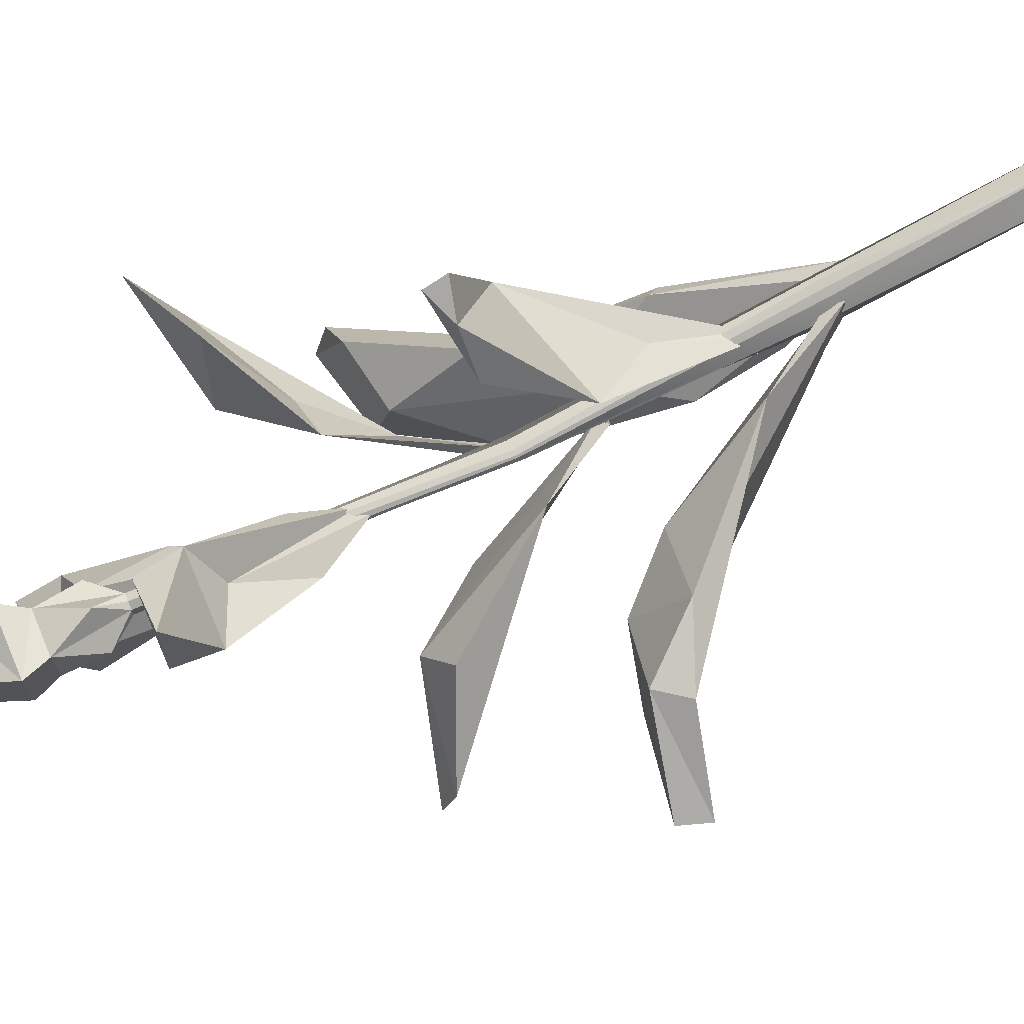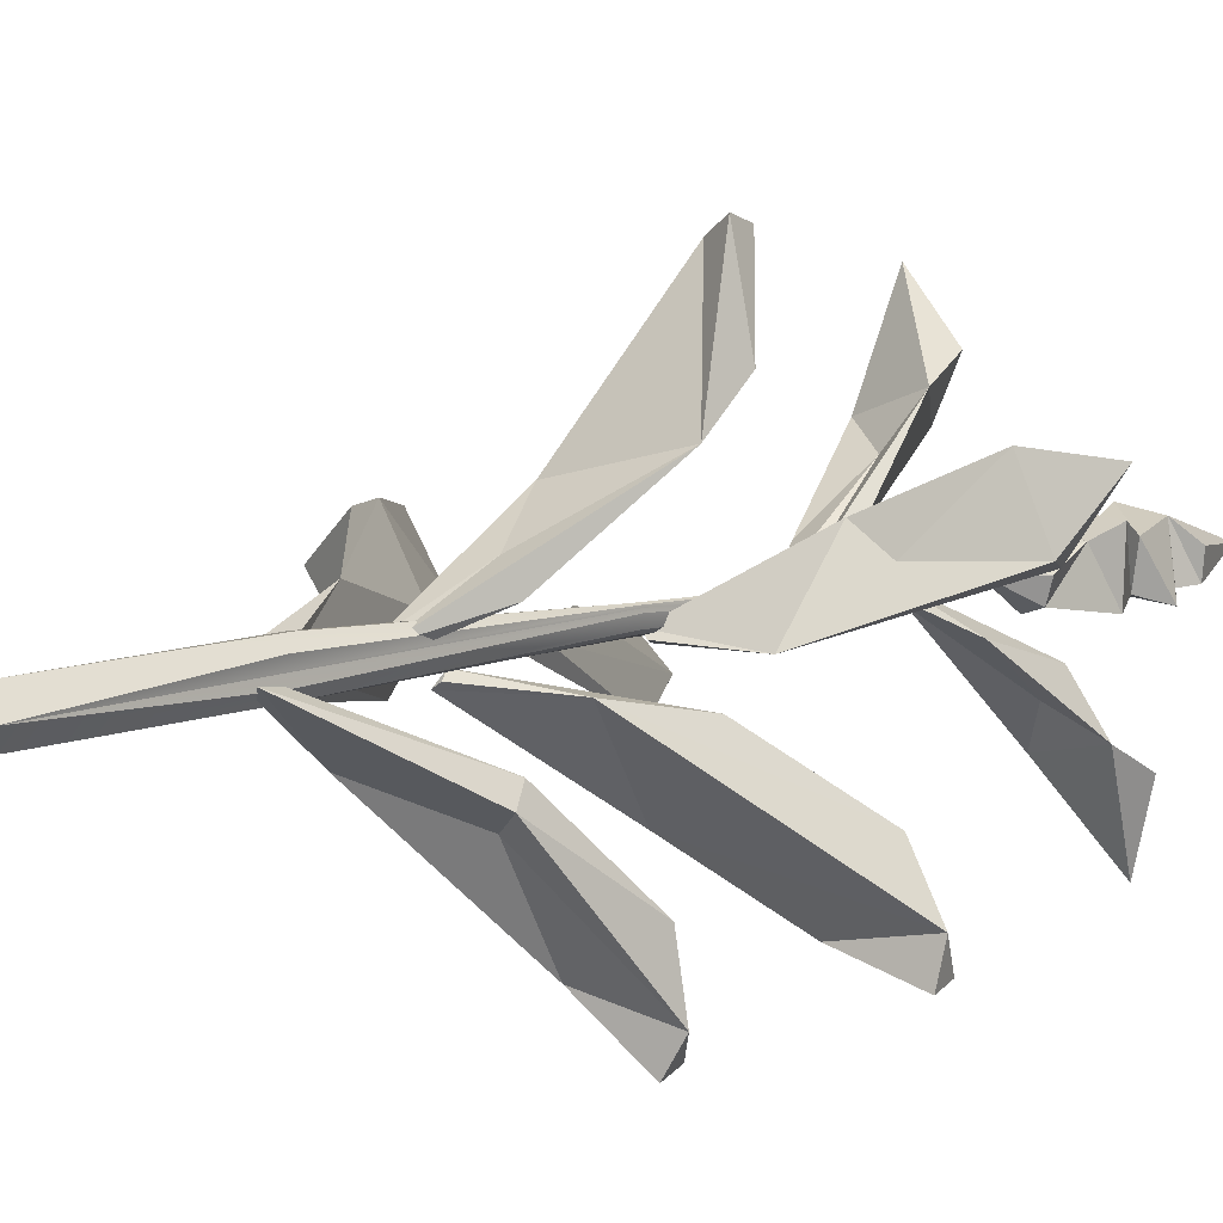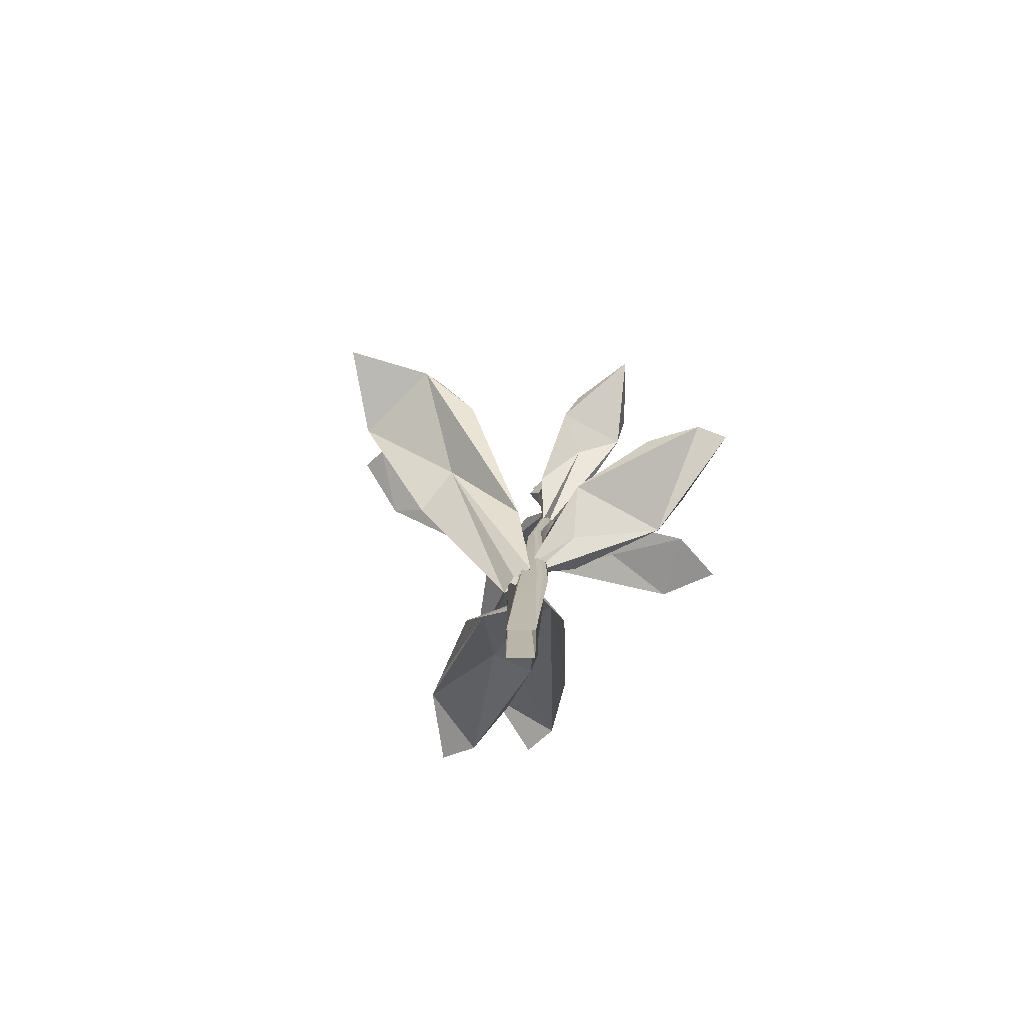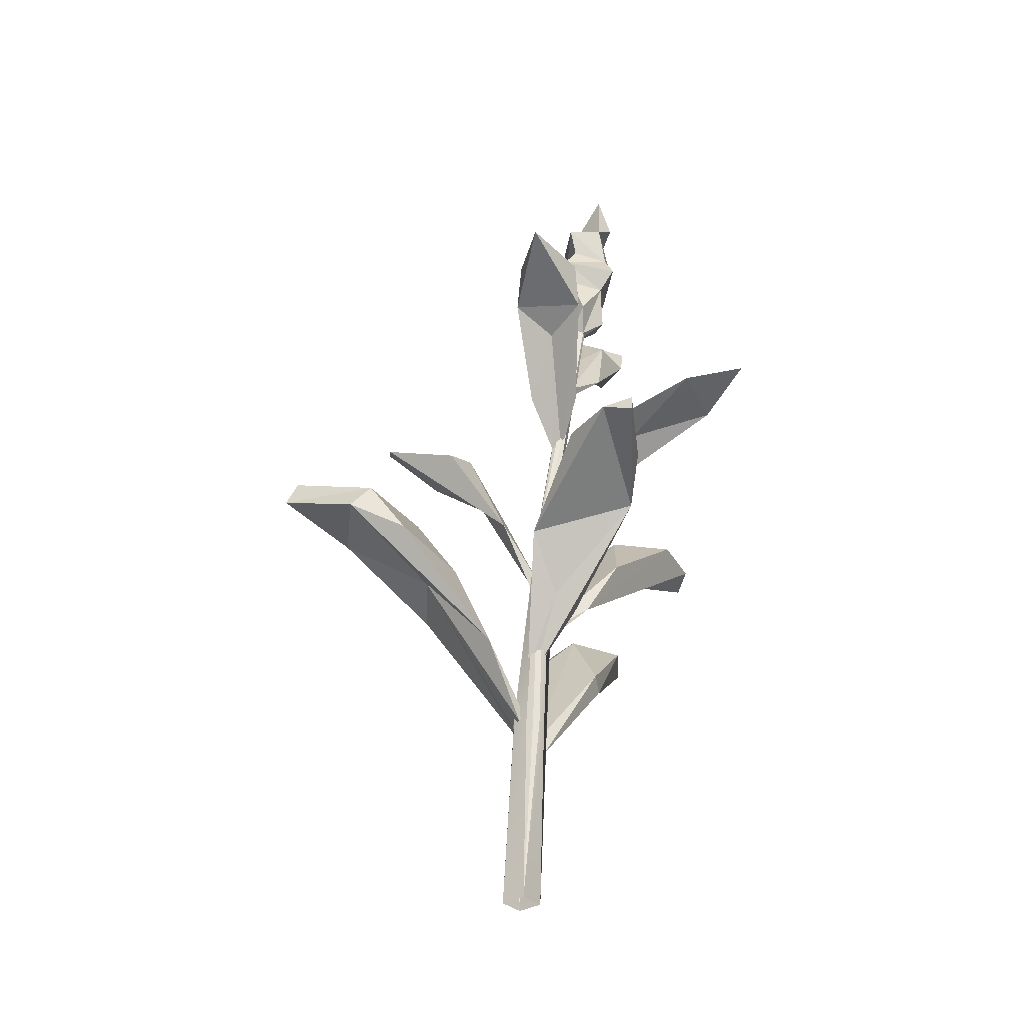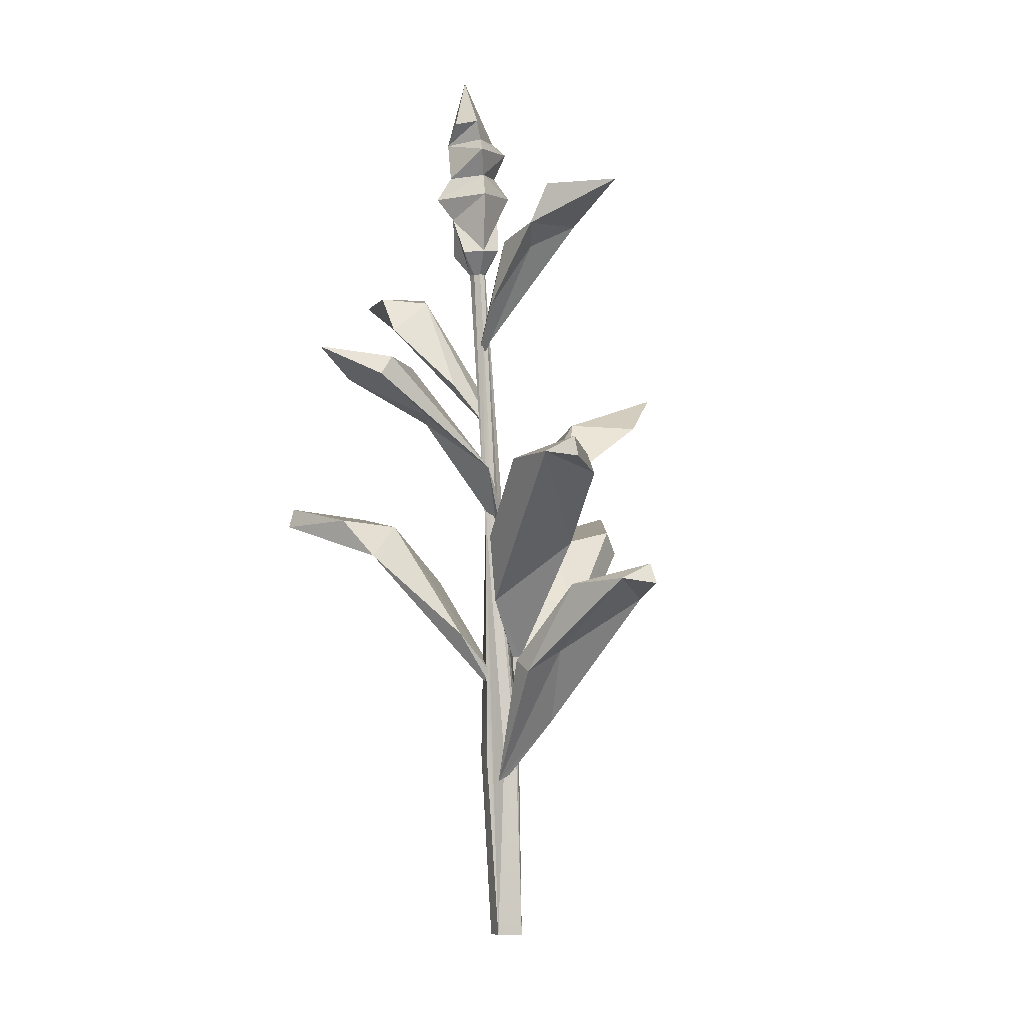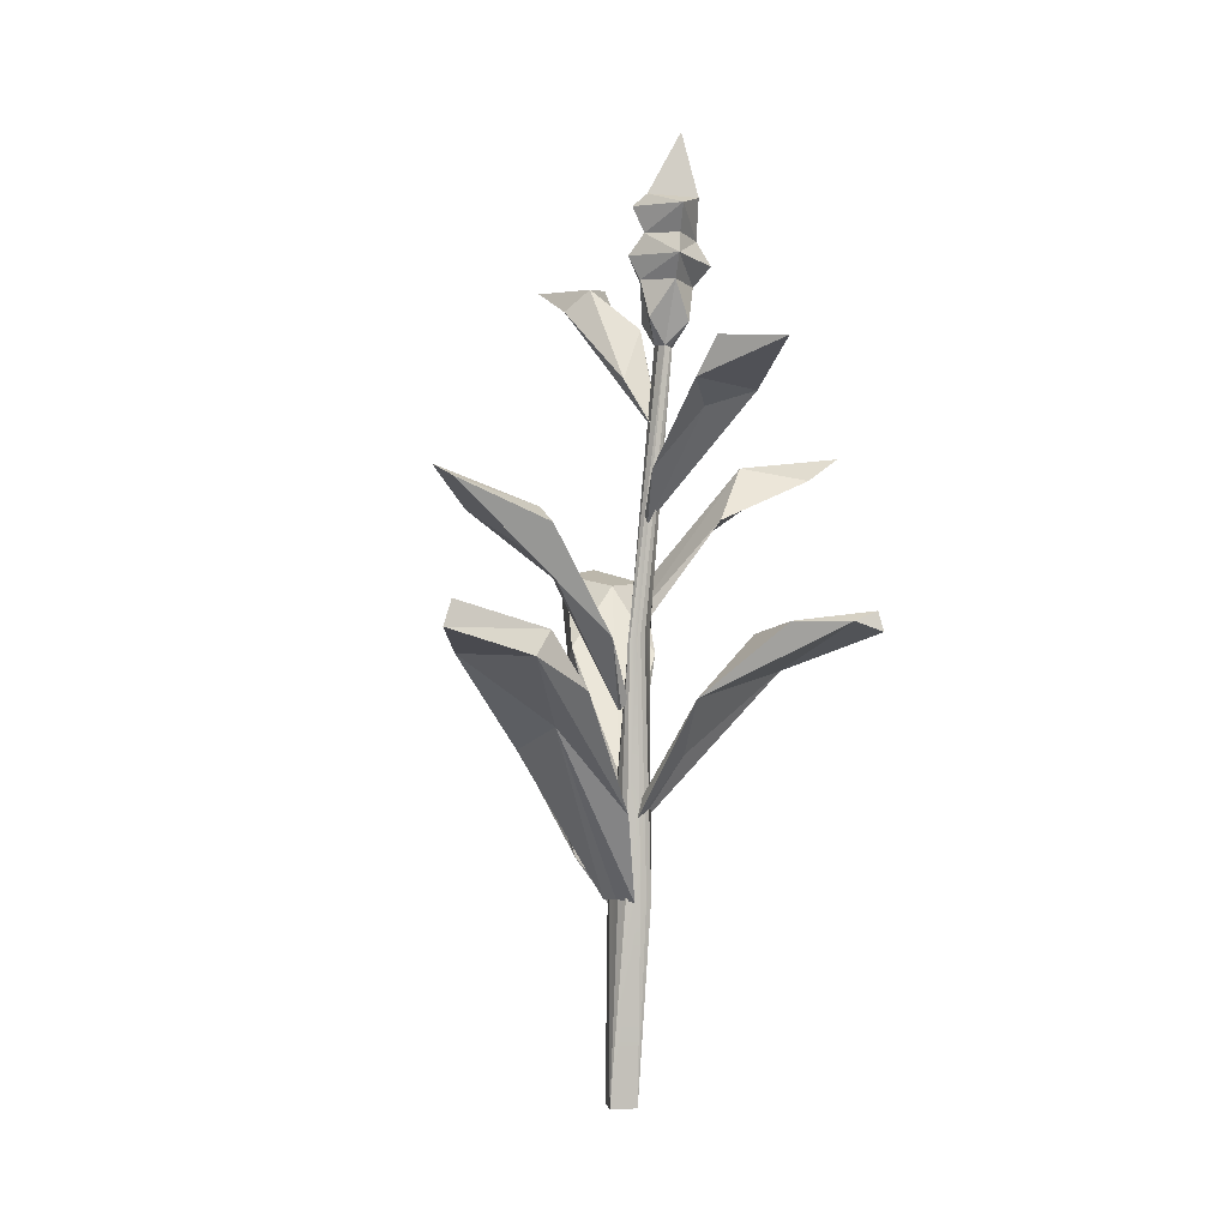
<metadata>
{"format":"obj","ext":"obj","renderer":"f3d","projection":"perspective","resolution":1024,"background":"white","views":[{"elev":75.8,"azim":-121.1,"up":"+Z"},{"elev":9.1,"azim":42.9,"up":"+Z"},{"elev":-75.9,"azim":-45.8,"up":"+Y"},{"elev":-32.7,"azim":-5.7,"up":"+Y"},{"elev":-7.5,"azim":117.5,"up":"+Y"},{"elev":1.5,"azim":-54.4,"up":"+Y"}]}
</metadata>
<code>
v -37.29 63.93 -0.1399
v -10.79 48.73 -0.1399
v 0.3303 22.28 1.392
v 0.1026 22.52 -0.1399
v 17.93 46 -34.98
v 8.882 36.87 -14.39
v 10.71 45.65 -16.76
v 2.274 16.68 -1.189
v 1.908 17.98 -0.09011
v 13.69 58.86 34.13
v 16.01 52.89 16.03
v 9.117 58.34 16.13
v 2.296 30.63 0.7494
v 2.125 31.86 -0.3359
v 31.77 63.87 -28.67
v 9.658 53.85 -16.66
v 18.05 64.68 -14.7
v 2.133 37.95 -1.916
v -7.046 67.79 -7.416
v -7.845 76.09 -8.515
v 1.547 47.56 -1.284
v 2.605 48.62 -0.7737
v -21.68 81.85 -16.49
v 36.27 83.54 13.53
v 18.79 74.52 4.436
v 30.22 82.2 4.197
v 21.82 81.95 5.538
v 5.493 58.09 -1.706
v 4.753 59.33 -2.218
v 4.621 97.02 12.88
v 7.071 74.08 -0.2905
v 6.04 74.39 -0.4814
v -0.2667 98.64 27.48
v 18.87 109.2 -29.06
v 15.99 102.4 -8.1
v 7.713 86.87 0.2384
v 8.823 86.87 0.3148
v -39.07 60.32 -0.1399
v -1.319 21.14 -0.1399
v -15.41 46.13 -0.1399
v -0.5705 20.72 2.54
v -11.69 44.53 -7.207
v -17.05 56.97 -0.1399
v 8.054 47.61 -25.87
v 19.13 46.35 -21.51
v 14.11 33.49 -11.35
v 20.4 46.75 -30.4
v 0.8861 26.02 -8.819
v 17.87 49 -33.93
v 3.445 16.43 -0.4975
v 13.33 35.36 -8.945
v 16.47 58.95 21.61
v 9.518 60.43 31.89
v 13.84 61.73 33.09
v 4.845 41.27 7.17
v 0.8409 49.59 12.07
v 19.21 66.17 -24.2
v 27.67 64.95 -15.83
v 11.49 45.07 -4.126
v 32.31 64.84 -23.53
v 31.41 66.94 -27.87
v 1.708 36.49 -3.553
v 16.94 54.76 -6.083
v 2.839 36.59 -2.759
v -11.56 73.88 -3.402
v -21.83 80.1 -12.46
v -2.793 57.81 0.3578
v 2.277 47.3 -2.256
v -1.848 66.09 -10.85
v 26.56 80.09 14.39
v 12.22 66.61 -3.235
v 13.41 74.33 7.722
v 8.166 92.13 17.12
v -1.869 93.58 13.6
v 7.318 97.94 19.98
v 4.272 89.99 10.98
v 5.595 73.44 0.3992
v 9.936 105.1 -17.55
v 20.48 103.6 -15.1
v 13.77 101.8 -11.72
v 8.888 85.83 -0.6102
v 12.12 108.4 -14.45
v -25.23 59.75 -6.918
v -14.83 42.62 -7.207
v -25.23 59.75 6.638
v -28.45 56.36 6.638
v -28.45 56.36 -6.918
v -5.605 33.57 5.047
v -0.5705 20.72 -2.82
v -19.79 51.48 8.653
v 8.603 44.52 -28.14
v 1.752 36.37 -13.49
v 5.552 60.41 24.34
v 8.415 40.2 3.883
v 0.9913 30.53 0.8605
v 20.48 62.98 -25.94
v 8.097 55.88 -14.82
v -13.16 75.65 -17.5
v 31.69 79.35 5.254
v 4.725 58 -0.7671
v -1.523 99.22 16.88
v 8.998 81.33 4.972
v 1.604 81.33 3.992
v 21.4 109.2 -18.47
v 7.349 94.58 -4.993
v 14.64 92.45 -4.805
v 9.391 99.24 -1.057
v 11.21 98.98 -1.057
v 2.805 -8.24 -0.1391
v 16.73 123.1 0.5187
v 17.16 118.1 -4.616
v 16.41 110.9 4.051
v 9.838 115.3 3.118
v 15.35 120.4 -3.336
v 14.19 120.6 3.367
v 9.794 121.2 -2.555
v 0.003694 -8.244 2.663
v 9.391 99.24 0.779
v 11.21 98.98 0.779
v 10.3 99.11 1.085
v 10.3 99.11 -1.363
v 0.003694 -8.244 -2.942
v -2.799 -8.254 -0.1391
v 11.51 98.94 -0.1391
v 9.088 99.29 -0.1391
v 8.762 108.6 3.059
v 10.85 102.5 3.947
v 13.89 102.1 -3.202
v 14.9 102 -0.1385
v 7.99 108.7 -2.555
v 10.85 102.5 -4.224
v 6.81 103.1 -0.1385
v 8.58 119.3 -4.328
v 8.865 119.3 4.339
v 7.828 112.1 4.339
v 15.35 114.5 2.173
v 14.41 114.6 -3.395
v 8.903 115.4 -2.45
v 14.32 107.8 2.278
v 16.12 110.9 -4.616
v 7.543 112.2 -4.328
v 16.3 123.3 -3.192
v 14.88 130.5 -0.1385
v -1.16 22.42 1.558
v 2.578 21.08 3.177
v 2.852 20.23 -1.236
v 0.5588 21.44 2.752
v 1.562 21.26 3.068
v 0.8144 21.38 -2.601
v -0.4778 21.6 -2.188
v 1.426 20.88 -2.631
v 3.381 19.65 1.682
v -0.9899 21.78 -1.548
v 5.581 57.67 0.618
v 3.177 57.82 0.8903
v 5.363 56.73 -1.164
v 5.569 56.95 -0.747
v 5.376 57.88 1.013
v 3.138 56.67 -1.295
v 2.754 56.92 -0.6899
v 3.759 57.85 1.229
v 2.963 57.6 0.4753
v 4.958 56.62 -1.389
v 4.962 57.97 1.194
v 3.804 56.57 -1.669
f 88 90 86
f 90 85 86
f 38 1 87
f 87 1 83
f 83 42 84
f 87 83 84
f 43 1 85
f 83 1 43
f 84 40 87
f 87 40 86
f 87 86 38
f 86 40 88
f 85 38 86
f 1 38 85
f 89 39 40
f 89 40 84
f 88 40 41
f 40 39 41
f 41 3 88
f 3 4 88
f 88 4 2
f 2 4 42
f 84 42 89
f 42 4 89
f 88 2 90
f 90 2 43
f 85 90 43
f 43 2 42
f 43 42 83
f 48 44 91
f 48 92 44
f 5 49 47
f 47 49 45
f 45 51 46
f 47 45 46
f 45 49 7
f 46 6 47
f 5 47 91
f 47 6 91
f 91 6 48
f 44 49 91
f 91 49 5
f 7 49 44
f 46 50 6
f 6 50 48
f 50 8 48
f 8 9 48
f 48 9 92
f 92 9 7
f 7 9 51
f 46 51 50
f 51 9 50
f 44 92 7
f 7 51 45
f 11 52 10
f 10 54 53
f 53 54 93
f 53 93 56
f 54 52 93
f 12 93 52
f 56 11 53
f 53 11 10
f 52 54 10
f 95 13 55
f 95 55 56
f 56 55 11
f 11 55 13
f 13 14 94
f 13 94 11
f 94 14 12
f 12 14 56
f 56 14 95
f 11 94 12
f 11 12 52
f 12 56 93
f 16 57 96
f 16 97 57
f 15 61 60
f 60 61 58
f 58 63 59
f 60 58 59
f 58 61 17
f 59 16 60
f 15 60 96
f 60 16 96
f 57 61 96
f 96 61 15
f 17 61 57
f 59 64 62
f 59 62 16
f 62 18 97
f 62 97 16
f 97 18 17
f 17 18 63
f 63 18 59
f 59 18 64
f 57 97 17
f 17 63 58
f 67 65 66
f 20 23 66
f 98 23 20
f 69 19 98
f 98 19 66
f 98 66 23
f 66 19 67
f 69 68 19
f 19 68 67
f 67 68 21
f 21 22 67
f 67 22 20
f 20 22 69
f 69 22 68
f 67 20 65
f 65 20 66
f 20 69 98
f 71 26 99
f 27 24 26
f 70 24 27
f 72 25 70
f 24 70 99
f 70 25 99
f 99 25 71
f 26 24 99
f 100 28 71
f 100 71 72
f 72 71 25
f 28 29 71
f 71 29 27
f 26 71 27
f 27 29 72
f 72 29 100
f 27 72 70
f 33 75 101
f 30 101 75
f 103 76 74
f 74 76 73
f 74 73 33
f 101 74 33
f 33 73 75
f 73 76 31
f 103 77 76
f 76 77 31
f 31 102 73
f 31 32 102
f 102 32 30
f 73 102 30
f 30 103 74
f 30 32 103
f 103 32 77
f 73 30 75
f 101 30 74
f 34 82 104
f 106 80 79
f 104 79 34
f 34 78 82
f 34 79 78
f 79 80 78
f 78 80 36
f 106 81 80
f 80 81 36
f 36 105 78
f 36 37 105
f 105 37 35
f 105 35 82
f 78 105 82
f 35 106 79
f 35 37 106
f 106 37 81
f 104 82 79
f 82 35 79
f 123 117 147 144
f 117 145 148
f 117 148 147
f 107 121 156 163
f 121 108 157 156
f 108 154 157
f 117 109 152 145
f 109 146 154 158
f 109 158 164 152
f 122 123 153 150
f 123 144 160 159
f 123 159 165 153
f 120 127 118
f 118 127 126
f 120 119 127
f 127 119 139
f 124 129 119
f 119 129 139
f 124 108 129
f 129 108 128
f 121 131 108
f 108 131 128
f 121 107 131
f 131 107 130
f 125 132 107
f 107 132 130
f 125 118 132
f 132 118 126
f 134 136 115
f 136 111 115
f 115 111 114
f 111 133 114
f 114 133 116
f 133 134 116
f 116 134 115
f 115 110 143
f 142 116 143
f 116 115 143
f 135 112 136
f 135 136 113
f 136 112 137
f 112 140 137
f 140 141 137
f 137 141 138
f 141 135 138
f 138 135 113
f 126 139 135
f 135 139 112
f 128 140 139
f 139 140 112
f 130 141 128
f 128 141 140
f 126 135 130
f 130 135 141
f 127 139 126
f 129 128 139
f 128 131 130
f 130 132 126
f 137 111 136
f 136 134 113
f 113 134 138
f 138 134 133
f 138 133 137
f 137 133 111
f 114 142 115
f 115 142 110
f 114 116 142
f 110 142 143
f 144 147 162 160
f 148 145 161 155
f 147 148 155 162
f 150 149 122
f 149 151 122
f 151 146 109 122
f 145 152 164 161
f 150 153 165 163
f 163 156 149 150
f 156 157 151 149
f 157 154 146 151
f 158 154 108 124
f 164 158 124 119
f 159 160 118 125
f 165 159 125 107
f 160 162 118
f 155 161 119 120
f 162 155 120 118
f 161 164 119
f 163 165 107

</code>
